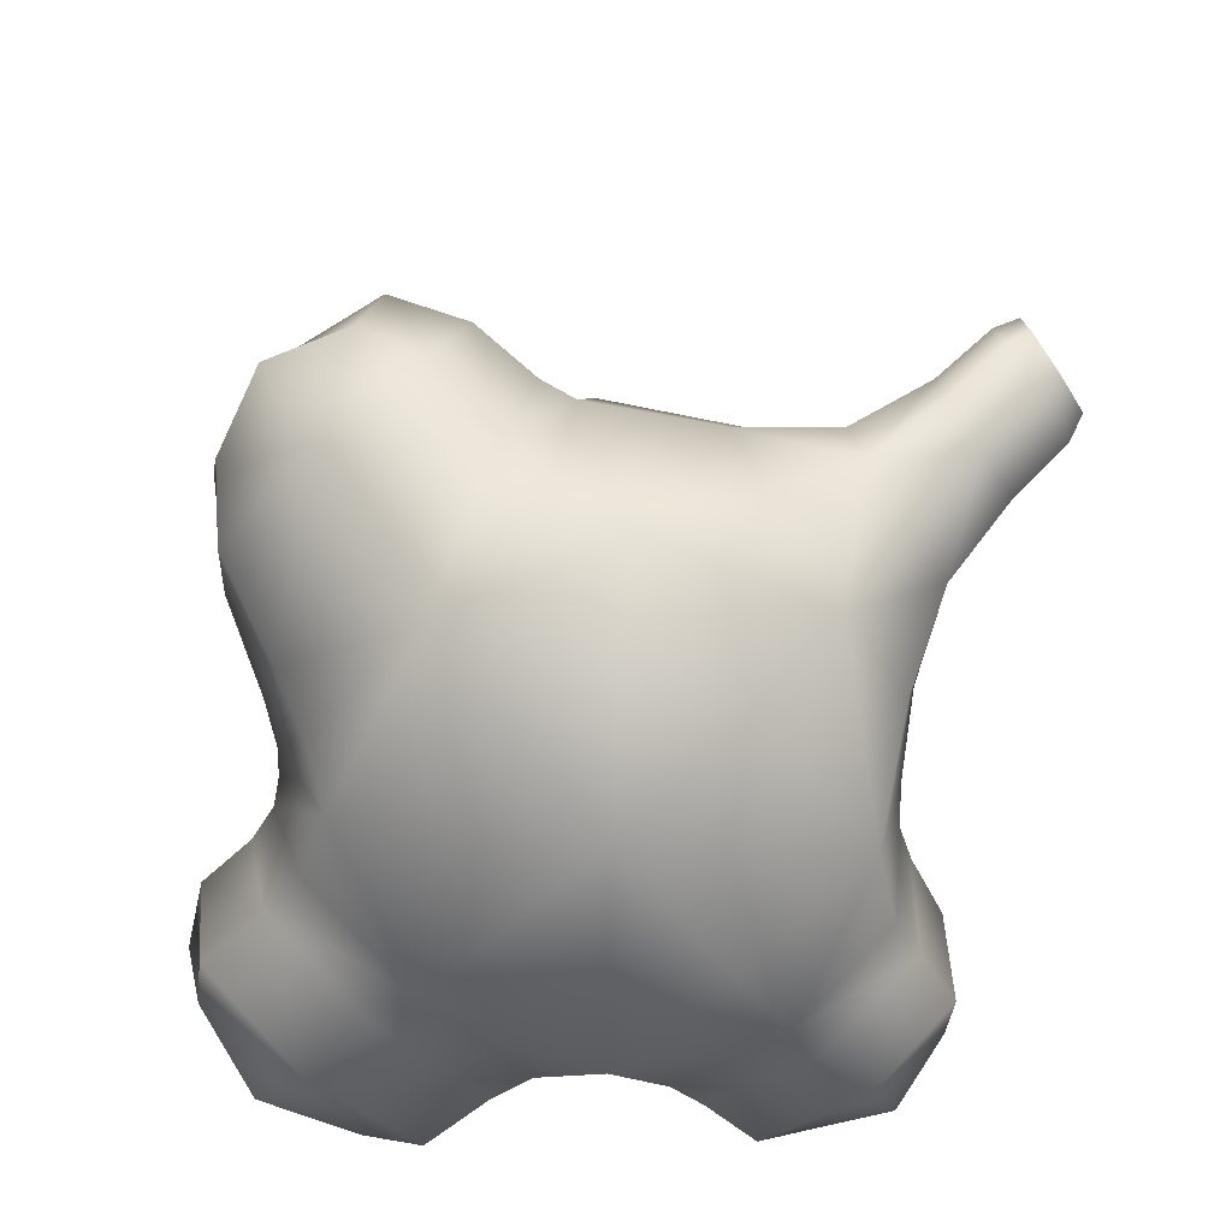
<metadata>
{"format":"obj","ext":"obj","renderer":"f3d","projection":"perspective","resolution":1024,"background":"white","views":[{"elev":-67.6,"azim":-49.6,"up":"+Z"}]}
</metadata>
<code>
g BunyipFlameSack
v -0.1348 0.1056 0.824
v -0.1126 0.07049 0.8178
v -0.1505 0.06995 0.8244
v -0.1038 0.09377 0.8162
v -0.07972 0.1094 0.8236
v -0.09404 0.1292 0.8364
v -0.1348 0.1056 0.824
v -0.07299 0.1412 0.8158
v -0.09404 0.1292 0.8364
v -0.1297 0.1095 0.7999
v -0.152 0.06213 0.7994
v -0.1505 0.06995 0.8244
v -0.0501 0.1215 0.8576
v -0.07972 0.1094 0.8236
v -0.09404 0.1292 0.8364
v -0.05291 0.1048 0.8383
v -0.03629 0.08698 0.8509
v -0.02352 0.09381 0.8748
v -0.0501 0.1215 0.8576
v 0.02394 0.09492 0.8615
v -0.01239 0.1313 0.8413
v -0.07299 0.1412 0.8158
v -0.09404 0.1292 0.8364
v -0.03491 0.05765 0.8753
v -0.07125 0.03348 0.8629
v -0.06454 0.04727 0.8437
v -0.04278 0.06332 0.8517
v -0.03629 0.08698 0.8509
v -0.02352 0.09381 0.8748
v 0.02394 0.09492 0.8615
v 0.007864 0.04707 0.8617
v -0.04261 0.01483 0.8465
v -0.07125 0.03348 0.8629
v -0.1196 0.04175 0.8417
v -0.06454 0.04727 0.8437
v -0.07125 0.03348 0.8629
v -0.09369 0.05233 0.8297
v -0.1126 0.07049 0.8178
v -0.1505 0.06995 0.8244
v -0.1196 0.04175 0.8417
v -0.152 0.06213 0.7994
v -0.1505 0.06995 0.8244
v -0.1095 0.02522 0.8203
v -0.04261 0.01483 0.8465
v -0.07125 0.03348 0.8629
v 0.08565 0.0542 0.6632
v 0.07463 0.07271 0.6867
v 0.06639 0.06717 0.7109
v 0.08057 0.05236 0.6915
v 0.08565 0.0542 0.6632
v 0.04017 0.07627 0.7029
v 0.07463 0.07271 0.6867
v 0.04419 0.06304 0.6845
v 0.0215 0.05363 0.7042
v 0.05013 0.04269 0.6893
v 0.04908 0.0446 0.7113
v 0.08057 0.05236 0.6915
v -0.07836 -0.5716 0.3612
v -0.06505 -0.5465 0.327
v -0.07474 -0.5761 0.3239
v -0.06853 -0.5432 0.3536
v -0.05178 -0.5369 0.3787
v -0.0563 -0.5637 0.3969
v -0.07836 -0.5716 0.3612
v -0.06373 -0.5396 0.3947
v -0.0563 -0.5637 0.3969
v -0.09064 -0.5487 0.3483
v -0.08688 -0.5541 0.3003
v -0.07474 -0.5761 0.3239
v 0.02436 -0.5586 0.3551
v 0.001154 -0.529 0.3755
v 0.009989 -0.5551 0.3941
v 0.01244 -0.5314 0.3473
v 0.003487 -0.5367 0.3206
v 0.01305 -0.5653 0.3175
v 0.02436 -0.5586 0.3551
v 0.01842 -0.542 0.2933
v 0.01305 -0.5653 0.3175
v 0.032 -0.5341 0.3416
v 0.01493 -0.5298 0.3915
v 0.009989 -0.5551 0.3941
v -0.03213 -0.5726 0.3082
v 0.003487 -0.5367 0.3206
v 0.01305 -0.5653 0.3175
v -0.03169 -0.5431 0.3149
v -0.06505 -0.5465 0.327
v -0.07474 -0.5761 0.3239
v -0.03213 -0.5726 0.3082
v -0.08688 -0.5541 0.3003
v -0.07474 -0.5761 0.3239
v -0.03587 -0.5503 0.2807
v 0.01842 -0.542 0.2933
v 0.01305 -0.5653 0.3175
v -0.02187 -0.5575 0.408
v -0.05178 -0.5369 0.3787
v -0.0563 -0.5637 0.3969
v -0.0244 -0.5315 0.386
v 0.001154 -0.529 0.3755
v 0.009989 -0.5551 0.3941
v -0.02187 -0.5575 0.408
v 0.01493 -0.5298 0.3915
v 0.009989 -0.5551 0.3941
v -0.02277 -0.5325 0.4092
v -0.06373 -0.5396 0.3947
v -0.0563 -0.5637 0.3969
v -0.06019 -0.08075 -0.01684
v -0.2126 0.1052 0.04608
v -0.2187 -0.07949 0.0018
v -0.05181 0.07019 -0.003453
v -0.2348 -0.2534 0.05627
v 0.1237 0.08049 0.03241
v -0.06375 -0.2368 0.006037
v 0.1013 -0.07975 -0.01677
v 0.1147 -0.2278 0.0382
v -0.287 -0.2347 0.3105
v -0.2541 -0.2653 0.3019
v -0.2348 -0.2534 0.05627
v -0.2148 -0.1893 0.5684
v -0.2969 -0.2138 0.1056
v -0.2902 -0.07551 0.03658
v -0.342 -0.2012 0.1468
v -0.2187 -0.07949 0.0018
v -0.2126 0.1052 0.04608
v -0.2612 -0.1534 0.5011
v -0.2203 0.01488 0.5271
v -0.2881 -0.1448 0.4784
v -0.1861 0.02476 0.5657
v -0.1382 0.2145 0.4854
v -0.3219 -0.2196 0.3197
v -0.3948 -0.205 0.3375
v -0.266 0.08537 0.09019
v -0.2235 0.1741 0.2532
v -0.3169 0.07638 0.1273
v -0.2037 0.1921 0.2528
v -0.1968 0.1606 0.4305
v -0.2311 0.1364 0.4132
v -0.3411 -0.07208 0.0856
v -0.4378 -0.07249 0.1469
v -0.4275 -0.1862 0.1976
v -0.248 0.005496 0.4973
v -0.3154 -0.01391 0.4759
v -0.2671 0.153 0.2632
v -0.3585 0.1186 0.2853
v -0.353 -0.143 0.4643
v -0.4175 0.05582 0.1785
v -0.4754 -0.1481 0.2528
v -0.4079 -0.1208 0.4256
v -0.468 0.01916 0.234
v -0.3085 0.1005 0.4051
v -0.3852 0.04715 0.389
v -0.5082 -0.06967 0.2281
v -0.4801 -0.05657 0.3366
v -0.462 -0.1608 0.3484
v -0.4003 -0.03677 0.4324
v -0.4465 0.05436 0.3122
v 0.03913 0.2517 0.4951
v 0.04807 0.23 0.5327
v -0.1382 0.2145 0.4854
v 0.2061 0.2009 0.5118
v -0.1064 0.2487 0.4304
v -0.184 0.217 0.2598
v -0.09533 0.2749 0.423
v -0.2037 0.1921 0.2528
v -0.2126 0.1052 0.04608
v 0.1642 0.2297 0.4424
v 0.1808 0.1861 0.2611
v 0.1579 0.2518 0.4277
v 0.1913 0.1657 0.2593
v 0.1237 0.08049 0.03241
v 0.04075 0.2708 0.4784
v 0.04152 0.3154 0.4718
v -0.1704 0.1775 0.08955
v -0.04236 0.1513 0.02583
v -0.1575 0.2336 0.1136
v -0.05181 0.07019 -0.003453
v 0.1061 0.1503 0.07942
v 0.1067 0.2035 0.1009
v -0.1695 0.2587 0.2689
v -0.1655 0.3271 0.2748
v -0.09304 0.327 0.4224
v 0.1754 0.2232 0.2637
v 0.1748 0.286 0.2619
v -0.03483 0.2111 0.05422
v -0.03225 0.2977 0.06496
v 0.1576 0.2994 0.4194
v -0.1529 0.3169 0.1241
v -0.06855 0.3618 0.3841
v -0.1235 0.3825 0.2754
v 0.03252 0.3615 0.4202
v -0.1116 0.3629 0.1619
v 0.1191 0.3391 0.3781
v -0.02292 0.3697 0.1168
v 0.1331 0.3487 0.2616
v 0.08007 0.3374 0.1498
v 0.1068 0.2829 0.1076
v 0.1946 0.03377 0.642
v 0.2301 0.03482 0.5888
v 0.2002 -0.1549 0.5715
v 0.2061 0.2009 0.5118
v 0.1433 -0.06384 0.6551
v 0.01643 -0.09802 0.6535
v -0.005513 -0.1924 0.5938
v -0.2148 -0.1893 0.5684
v 0.1069 -0.02007 0.6971
v 0.1535 0.03223 0.6999
v 0.02717 -0.02737 0.6847
v 0.1563 0.09331 0.6932
v -0.03315 0.003915 0.6703
v 0.1725 0.1343 0.6217
v 0.07901 0.1774 0.6021
v 0.04807 0.23 0.5327
v 0.105 0.1269 0.6765
v -0.1382 0.2145 0.4854
v 0.03413 0.122 0.6619
v -0.09484 -0.06335 0.639
v -0.09919 0.04561 0.6136
v -0.1861 0.02476 0.5657
v -0.02137 0.06735 0.6613
v -0.0301 0.1516 0.5954
v 0.2168 -0.194 0.2971
v 0.1782 -0.2265 0.2907
v 0.2002 -0.1549 0.5715
v 0.1147 -0.2278 0.0382
v 0.2402 -0.1131 0.5111
v 0.2429 0.03553 0.556
v 0.2615 -0.1025 0.4882
v 0.2301 0.03482 0.5888
v 0.2061 0.2009 0.5118
v 0.191 -0.1884 0.07476
v 0.1814 -0.07699 0.004596
v 0.2362 -0.1804 0.09468
v 0.1013 -0.07975 -0.01677
v 0.1237 0.08049 0.03241
v 0.2505 -0.1816 0.2952
v 0.3077 -0.1715 0.2849
v 0.2302 0.156 0.463
v 0.2076 0.1526 0.2634
v 0.2484 0.1409 0.4459
v 0.1913 0.1657 0.2593
v 0.1872 0.06252 0.07228
v 0.2304 0.05859 0.0919
v 0.2586 0.0326 0.5294
v 0.3026 0.02274 0.4947
v 0.3116 -0.09787 0.4573
v 0.2297 -0.07426 0.031
v 0.2955 -0.07337 0.04616
v 0.2378 0.14 0.2651
v 0.2904 0.1209 0.2559
v 0.2995 -0.172 0.1053
v 0.2918 0.1193 0.42
v 0.343 -0.08107 0.3931
v 0.3397 -0.1324 0.1477
v 0.3292 0.07346 0.37
v 0.2933 0.04931 0.09915
v 0.3319 0.02394 0.1385
v 0.3474 0.002397 0.4156
v 0.3654 -0.032 0.2558
v 0.3567 -0.1321 0.2704
v 0.341 0.07147 0.2486
v 0.3503 -0.06305 0.1034
v 0.004855 0.3853 0.2685
v -0.1116 0.3629 0.1619
v -0.02292 0.3697 0.1168
v -0.1235 0.3825 0.2754
v 0.08007 0.3374 0.1498
v -0.06855 0.3618 0.3841
v 0.1331 0.3487 0.2616
v 0.03252 0.3615 0.4202
v 0.1191 0.3391 0.3781
v -0.09402 0.1016 0.7681
v -0.1297 0.1095 0.7999
v -0.152 0.06213 0.7994
v -0.1175 0.05094 0.7673
v -0.07299 0.1412 0.8158
v -0.07014 0.03953 0.7329
v -0.03382 0.1361 0.7843
v -0.04862 0.08926 0.733
v 0.008521 0.1243 0.7471
v 0.03085 0.1264 0.8099
v -0.01239 0.1313 0.8413
v -0.07299 0.1412 0.8158
v -0.03382 0.1361 0.7843
v 0.02394 0.09492 0.8615
v 0.008521 0.1243 0.7471
v 0.06985 0.08824 0.83
v 0.07086 0.1166 0.7702
v 0.1091 0.08061 0.7886
v 0.05302 0.03717 0.8298
v 0.007864 0.04707 0.8617
v 0.02394 0.09492 0.8615
v 0.06985 0.08824 0.83
v -0.04261 0.01483 0.8465
v 0.1091 0.08061 0.7886
v -0.000561 0.002195 0.8143
v 0.09385 0.03061 0.7886
v 0.04299 -0.004726 0.7748
v -0.07185 0.0123 0.7881
v -0.1095 0.02522 0.8203
v -0.04261 0.01483 0.8465
v -0.000561 0.002195 0.8143
v -0.152 0.06213 0.7994
v 0.04299 -0.004726 0.7748
v -0.1175 0.05094 0.7673
v -0.02564 0.003224 0.7515
v -0.07014 0.03953 0.7329
v -0.01445 0.07988 0.6993
v -0.03348 0.03103 0.7011
v -0.03315 0.003915 0.6703
v -0.02137 0.06735 0.6613
v -0.07014 0.03953 0.7329
v 0.03413 0.122 0.6619
v -0.04862 0.08926 0.733
v 0.03909 0.1163 0.7093
v 0.008521 0.1243 0.7471
v 0.1236 0.03007 0.7471
v 0.1366 0.07885 0.7459
v 0.1563 0.09331 0.6932
v 0.1535 0.03223 0.6999
v 0.1091 0.08061 0.7886
v 0.1069 -0.02007 0.6971
v 0.09385 0.03061 0.7886
v 0.07616 -0.006256 0.7363
v 0.04299 -0.004726 0.7748
v 0.01673 0.05847 0.7724
v -0.04278 0.06332 0.8517
v -0.06454 0.04727 0.8437
v -0.000517 0.04531 0.7689
v -0.03629 0.08698 0.8509
v 0.04908 0.0446 0.7113
v 0.02191 0.0765 0.771
v 0.08057 0.05236 0.6915
v 0.06639 0.06717 0.7109
v -0.03156 0.07791 0.7526
v -0.03827 0.05981 0.7551
v -0.1126 0.07049 0.8178
v -0.1038 0.09377 0.8162
v 0.0215 0.05363 0.7042
v -0.07972 0.1094 0.8236
v 0.04419 0.06304 0.6845
v -0.01278 0.09115 0.7551
v 0.04017 0.07627 0.7029
v -0.1872 -0.3259 0.2857
v -0.123 -0.4036 0.2825
v -0.1135 -0.4096 0.2074
v -0.09114 -0.3929 0.3554
v -0.1614 -0.3383 0.1398
v -0.05878 -0.3333 0.08558
v -0.04999 -0.4048 0.1782
v 0.01836 -0.3947 0.199
v -0.2348 -0.2534 0.05627
v -0.2541 -0.2653 0.3019
v -0.06375 -0.2368 0.006037
v -0.2148 -0.1893 0.5684
v 0.1147 -0.2278 0.0382
v -0.1397 -0.3062 0.4292
v -0.02223 -0.2892 0.4762
v -0.03081 -0.3832 0.3783
v -0.005513 -0.1924 0.5938
v 0.02473 -0.379 0.3511
v 0.2002 -0.1549 0.5715
v 0.05294 -0.3173 0.129
v 0.1062 -0.2966 0.2761
v 0.04219 -0.3844 0.274
v 0.1782 -0.2265 0.2907
v 0.08608 -0.2832 0.4256
v -0.04209 -0.4857 0.2403
v -0.04999 -0.4048 0.1782
v -0.1135 -0.4096 0.2074
v -0.09426 -0.4901 0.2611
v 0.01836 -0.3947 0.199
v -0.08688 -0.5541 0.3003
v 0.01352 -0.4773 0.2538
v -0.03587 -0.5503 0.2807
v 0.01842 -0.542 0.2933
v -0.09816 -0.4853 0.3127
v -0.09064 -0.5487 0.3483
v -0.08688 -0.5541 0.3003
v -0.09426 -0.4901 0.2611
v -0.06373 -0.5396 0.3947
v -0.1135 -0.4096 0.2074
v -0.07059 -0.4767 0.3624
v -0.123 -0.4036 0.2825
v -0.09114 -0.3929 0.3554
v 0.0277 -0.4698 0.3052
v 0.032 -0.5341 0.3416
v 0.01493 -0.5298 0.3915
v 0.01042 -0.4661 0.3584
v 0.01842 -0.542 0.2933
v 0.02473 -0.379 0.3511
v 0.01352 -0.4773 0.2538
v 0.04219 -0.3844 0.274
v 0.01836 -0.3947 0.199
v -0.02837 -0.4694 0.3776
v -0.02277 -0.5325 0.4092
v -0.06373 -0.5396 0.3947
v -0.07059 -0.4767 0.3624
v 0.01493 -0.5298 0.3915
v -0.09114 -0.3929 0.3554
v 0.01042 -0.4661 0.3584
v -0.03081 -0.3832 0.3783
v 0.02473 -0.379 0.3511
v -0.02907 -0.4416 0.355
v -0.0244 -0.5315 0.386
v 0.001154 -0.529 0.3755
v -0.006039 -0.4388 0.3448
v -0.05178 -0.5369 0.3787
v -0.01529 -0.3728 0.3191
v -0.05368 -0.447 0.3497
v -0.03416 -0.3515 0.3206
v -0.05205 -0.3795 0.3238
v -0.03799 -0.3249 0.2882
v -0.06313 -0.3604 0.301
v -0.05205 -0.3795 0.3238
v -0.03416 -0.3515 0.3206
v -0.05851 -0.3858 0.2897
v -0.01529 -0.3728 0.3191
v -0.03894 -0.3593 0.2736
v -0.009976 -0.3504 0.2932
v -0.01589 -0.3781 0.2838
v 0.003916 -0.4406 0.3198
v 0.003487 -0.5367 0.3206
v -0.004204 -0.4455 0.2969
v 0.01244 -0.5314 0.3473
v -0.01589 -0.3781 0.2838
v 0.001154 -0.529 0.3755
v -0.009976 -0.3504 0.2932
v -0.006039 -0.4388 0.3448
v -0.01529 -0.3728 0.3191
v -0.0354 -0.452 0.293
v -0.06505 -0.5465 0.327
v -0.06501 -0.4558 0.3046
v -0.03169 -0.5431 0.3149
v -0.05851 -0.3858 0.2897
v 0.003487 -0.5367 0.3206
v -0.03894 -0.3593 0.2736
v -0.004204 -0.4455 0.2969
v -0.01589 -0.3781 0.2838
v -0.02338 0.04735 0.7619
v -0.09369 0.05233 0.8297
v -0.1126 0.07049 0.8178
v -0.03827 0.05981 0.7551
v -0.06454 0.04727 0.8437
v 0.0215 0.05363 0.7042
v -0.000517 0.04531 0.7689
v 0.05013 0.04269 0.6893
v 0.04908 0.0446 0.7113
v 0.00856 0.08903 0.7632
v -0.05291 0.1048 0.8383
v -0.03629 0.08698 0.8509
v 0.02191 0.0765 0.771
v -0.07972 0.1094 0.8236
v 0.06639 0.06717 0.7109
v -0.01278 0.09115 0.7551
v 0.07463 0.07271 0.6867
v 0.04017 0.07627 0.7029
v 0.09891 0.1118 0.7291
v 0.105 0.1269 0.6765
v 0.1563 0.09331 0.6932
v 0.1366 0.07885 0.7459
v 0.03413 0.122 0.6619
v 0.1091 0.08061 0.7886
v 0.03909 0.1163 0.7093
v 0.07086 0.1166 0.7702
v 0.008521 0.1243 0.7471
v 0.01026 -0.001808 0.7172
v 0.02717 -0.02737 0.6847
v -0.03315 0.003915 0.6703
v -0.03348 0.03103 0.7011
v 0.1069 -0.02007 0.6971
v -0.07014 0.03953 0.7329
v 0.07616 -0.006256 0.7363
v -0.02564 0.003224 0.7515
v 0.04299 -0.004726 0.7748
v -0.06838 -0.453 0.3282
v -0.06853 -0.5432 0.3536
v -0.05178 -0.5369 0.3787
v -0.05368 -0.447 0.3497
v -0.06505 -0.5465 0.327
v -0.05205 -0.3795 0.3238
v -0.06501 -0.4558 0.3046
v -0.06313 -0.3604 0.301
v -0.05851 -0.3858 0.2897
g BunyipFlameSack_0
f 3 2 1
f 2 4 1
f 4 5 1
f 5 6 1
f 9 8 7
f 8 10 7
f 10 11 7
f 11 12 7
f 15 14 13
f 14 16 13
f 16 17 13
f 17 18 13
f 18 20 19
f 20 21 19
f 21 22 19
f 22 23 19
f 26 25 24
f 27 26 24
f 28 27 24
f 29 28 24
f 30 29 24
f 31 30 24
f 32 31 24
f 33 32 24
f 36 35 34
f 35 37 34
f 37 38 34
f 38 39 34
f 42 41 40
f 41 43 40
f 43 44 40
f 44 45 40
f 48 47 46
f 49 48 46
f 52 51 50
f 51 53 50
f 53 54 50
f 54 55 50
f 55 56 50
f 56 57 50
f 60 59 58
f 59 61 58
f 61 62 58
f 62 63 58
f 66 65 64
f 65 67 64
f 67 68 64
f 68 69 64
f 72 71 70
f 71 73 70
f 73 74 70
f 74 75 70
f 78 77 76
f 77 79 76
f 79 80 76
f 80 81 76
f 84 83 82
f 83 85 82
f 85 86 82
f 86 87 82
f 90 89 88
f 89 91 88
f 91 92 88
f 92 93 88
f 96 95 94
f 95 97 94
f 97 98 94
f 98 99 94
f 102 101 100
f 101 103 100
f 103 104 100
f 104 105 100
f 108 107 106
f 107 109 106
f 110 108 106
f 109 111 106
f 112 110 106
f 111 113 106
f 114 112 106
f 113 114 106
f 117 116 115
f 116 118 115
f 119 117 115
f 117 119 120
f 121 119 115
f 119 121 120
f 122 117 120
f 123 122 120
f 118 124 115
f 124 118 125
f 124 126 115
f 126 124 125
f 118 127 125
f 127 128 125
f 129 121 115
f 126 129 115
f 121 129 130
f 129 126 130
f 131 123 120
f 123 131 132
f 133 131 120
f 131 133 132
f 134 123 132
f 128 134 132
f 128 135 125
f 135 128 132
f 135 136 125
f 136 135 132
f 121 137 120
f 137 133 120
f 137 121 138
f 133 137 138
f 139 121 130
f 121 139 138
f 136 140 125
f 140 136 141
f 140 126 125
f 126 140 141
f 133 142 132
f 142 136 132
f 142 133 143
f 136 142 143
f 126 144 130
f 144 126 141
f 145 133 138
f 133 145 143
f 139 146 138
f 146 139 130
f 144 147 130
f 147 144 141
f 148 145 138
f 145 148 143
f 136 149 141
f 149 136 143
f 149 150 141
f 150 149 143
f 146 151 138
f 151 148 138
f 151 146 152
f 148 151 152
f 153 146 130
f 147 153 130
f 146 153 152
f 153 147 152
f 154 147 141
f 150 154 141
f 147 154 152
f 154 150 152
f 148 155 143
f 155 148 152
f 150 155 152
f 155 150 143
f 158 157 156
f 157 159 156
f 160 158 156
f 158 160 161
f 162 160 156
f 160 162 161
f 163 158 161
f 164 163 161
f 159 165 156
f 165 159 166
f 165 167 156
f 167 165 166
f 159 168 166
f 168 169 166
f 170 162 156
f 167 170 156
f 162 170 171
f 170 167 171
f 172 164 161
f 164 172 173
f 174 172 161
f 172 174 173
f 175 164 173
f 169 175 173
f 169 176 166
f 176 169 173
f 176 177 166
f 177 176 173
f 162 178 161
f 178 174 161
f 178 162 179
f 174 178 179
f 180 162 171
f 162 180 179
f 177 181 166
f 181 177 182
f 181 167 166
f 167 181 182
f 174 183 173
f 183 177 173
f 183 174 184
f 177 183 184
f 167 185 171
f 185 167 182
f 186 174 179
f 174 186 184
f 180 187 179
f 187 180 171
f 187 188 179
f 189 187 171
f 188 190 179
f 190 186 179
f 186 190 184
f 191 189 171
f 185 191 171
f 191 185 182
f 190 192 184
f 193 191 182
f 192 194 184
f 194 193 182
f 194 195 184
f 195 194 182
f 195 177 184
f 177 195 182
f 198 197 196
f 197 199 196
f 200 198 196
f 198 200 201
f 202 198 201
f 203 202 201
f 204 200 196
f 200 204 201
f 205 204 196
f 204 206 201
f 207 205 196
f 206 208 201
f 199 209 196
f 209 207 196
f 209 199 210
f 207 209 210
f 199 211 210
f 212 207 210
f 211 213 210
f 214 212 210
f 215 203 201
f 208 215 201
f 203 215 216
f 215 208 216
f 217 203 216
f 213 217 216
f 208 218 216
f 218 214 216
f 219 214 210
f 213 219 210
f 214 219 216
f 219 213 216
f 222 221 220
f 221 223 220
f 224 222 220
f 222 224 225
f 226 224 220
f 224 226 225
f 227 222 225
f 228 227 225
f 223 229 220
f 229 223 230
f 229 231 220
f 231 229 230
f 223 232 230
f 232 233 230
f 234 226 220
f 231 234 220
f 226 234 235
f 234 231 235
f 236 228 225
f 228 236 237
f 238 236 225
f 236 238 237
f 239 228 237
f 233 239 237
f 233 240 230
f 240 233 237
f 240 241 230
f 241 240 237
f 226 242 225
f 242 238 225
f 242 226 243
f 238 242 243
f 244 226 235
f 226 244 243
f 241 245 230
f 245 241 246
f 245 231 230
f 231 245 246
f 238 247 237
f 247 241 237
f 247 238 248
f 241 247 248
f 231 249 235
f 249 231 246
f 250 238 243
f 238 250 248
f 244 251 243
f 251 244 235
f 249 252 235
f 252 249 246
f 253 250 243
f 250 253 248
f 254 241 248
f 241 254 246
f 255 254 248
f 254 255 246
f 251 256 243
f 256 253 243
f 256 251 257
f 253 256 257
f 258 251 235
f 252 258 235
f 251 258 257
f 258 252 257
f 253 259 248
f 259 255 248
f 259 253 257
f 255 259 257
f 255 260 246
f 260 252 246
f 260 255 257
f 252 260 257
f 263 262 261
f 262 264 261
f 265 263 261
f 264 266 261
f 267 265 261
f 266 268 261
f 269 267 261
f 268 269 261
f 272 271 270
f 273 272 270
f 271 274 270
f 275 273 270
f 274 276 270
f 277 275 270
f 276 278 270
f 278 277 270
f 281 280 279
f 282 281 279
f 280 283 279
f 284 282 279
f 283 285 279
f 286 284 279
f 285 287 279
f 287 286 279
f 290 289 288
f 291 290 288
f 289 292 288
f 293 291 288
f 292 294 288
f 295 293 288
f 294 296 288
f 296 295 288
f 299 298 297
f 300 299 297
f 298 301 297
f 302 300 297
f 301 303 297
f 304 302 297
f 303 305 297
f 305 304 297
f 308 307 306
f 309 308 306
f 307 310 306
f 311 309 306
f 310 312 306
f 313 311 306
f 312 314 306
f 314 313 306
f 317 316 315
f 318 317 315
f 316 319 315
f 320 318 315
f 319 321 315
f 322 320 315
f 321 323 315
f 323 322 315
f 326 325 324
f 327 326 324
f 325 328 324
f 329 327 324
f 328 330 324
f 331 329 324
f 330 332 324
f 332 331 324
f 335 334 333
f 336 335 333
f 334 337 333
f 338 336 333
f 337 339 333
f 340 338 333
f 339 341 333
f 341 340 333
f 344 343 342
f 343 345 342
f 346 344 342
f 344 346 347
f 348 344 347
f 349 348 347
f 350 346 342
f 346 350 347
f 351 350 342
f 350 352 347
f 353 351 342
f 352 354 347
f 345 355 342
f 355 353 342
f 355 345 356
f 353 355 356
f 345 357 356
f 358 353 356
f 357 359 356
f 360 358 356
f 361 349 347
f 354 361 347
f 349 361 362
f 361 354 362
f 363 349 362
f 359 363 362
f 354 364 362
f 364 360 362
f 359 365 356
f 365 359 362
f 360 365 362
f 365 360 356
f 368 367 366
f 369 368 366
f 367 370 366
f 371 369 366
f 370 372 366
f 373 371 366
f 372 374 366
f 374 373 366
f 377 376 375
f 378 377 375
f 376 379 375
f 380 378 375
f 379 381 375
f 382 380 375
f 381 383 375
f 383 382 375
f 386 385 384
f 387 386 384
f 385 388 384
f 389 387 384
f 388 390 384
f 391 389 384
f 390 392 384
f 392 391 384
f 395 394 393
f 396 395 393
f 394 397 393
f 398 396 393
f 397 399 393
f 400 398 393
f 399 401 393
f 401 400 393
f 404 403 402
f 405 404 402
f 403 406 402
f 407 405 402
f 406 408 402
f 409 407 402
f 408 410 402
f 410 409 402
f 413 412 411
f 414 413 411
f 412 415 411
f 416 414 411
f 415 417 411
f 418 416 411
f 417 419 411
f 419 418 411
f 422 421 420
f 421 423 420
f 424 422 420
f 423 425 420
f 426 424 420
f 425 427 420
f 428 426 420
f 427 428 420
f 431 430 429
f 430 432 429
f 433 431 429
f 432 434 429
f 435 433 429
f 434 436 429
f 437 435 429
f 436 437 429
f 440 439 438
f 441 440 438
f 439 442 438
f 443 441 438
f 442 444 438
f 445 443 438
f 444 446 438
f 446 445 438
f 449 448 447
f 450 449 447
f 448 451 447
f 452 450 447
f 451 453 447
f 454 452 447
f 453 455 447
f 455 454 447
f 458 457 456
f 459 458 456
f 457 460 456
f 461 459 456
f 460 462 456
f 463 461 456
f 462 464 456
f 464 463 456
f 467 466 465
f 468 467 465
f 466 469 465
f 470 468 465
f 469 471 465
f 472 470 465
f 471 473 465
f 473 472 465
f 476 475 474
f 477 476 474
f 475 478 474
f 479 477 474
f 478 480 474
f 481 479 474
f 480 482 474
f 482 481 474

</code>
